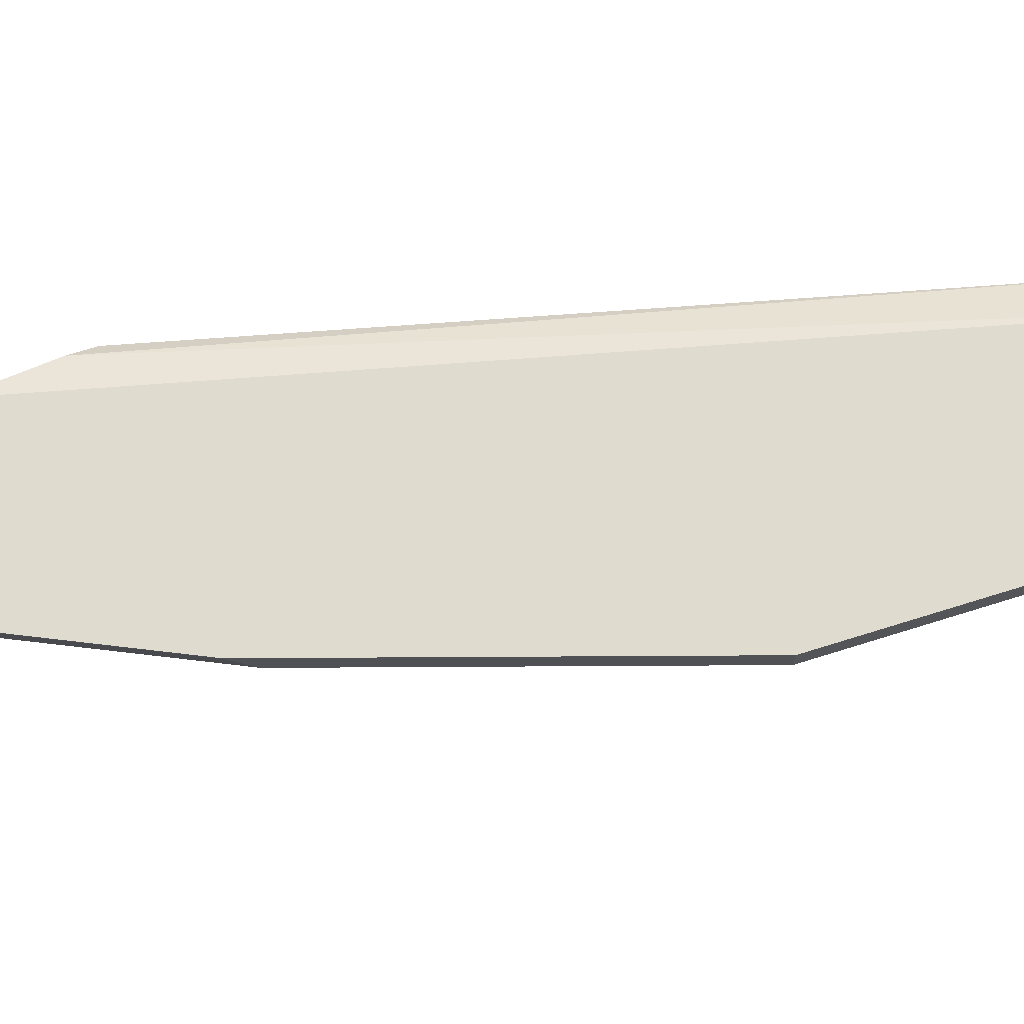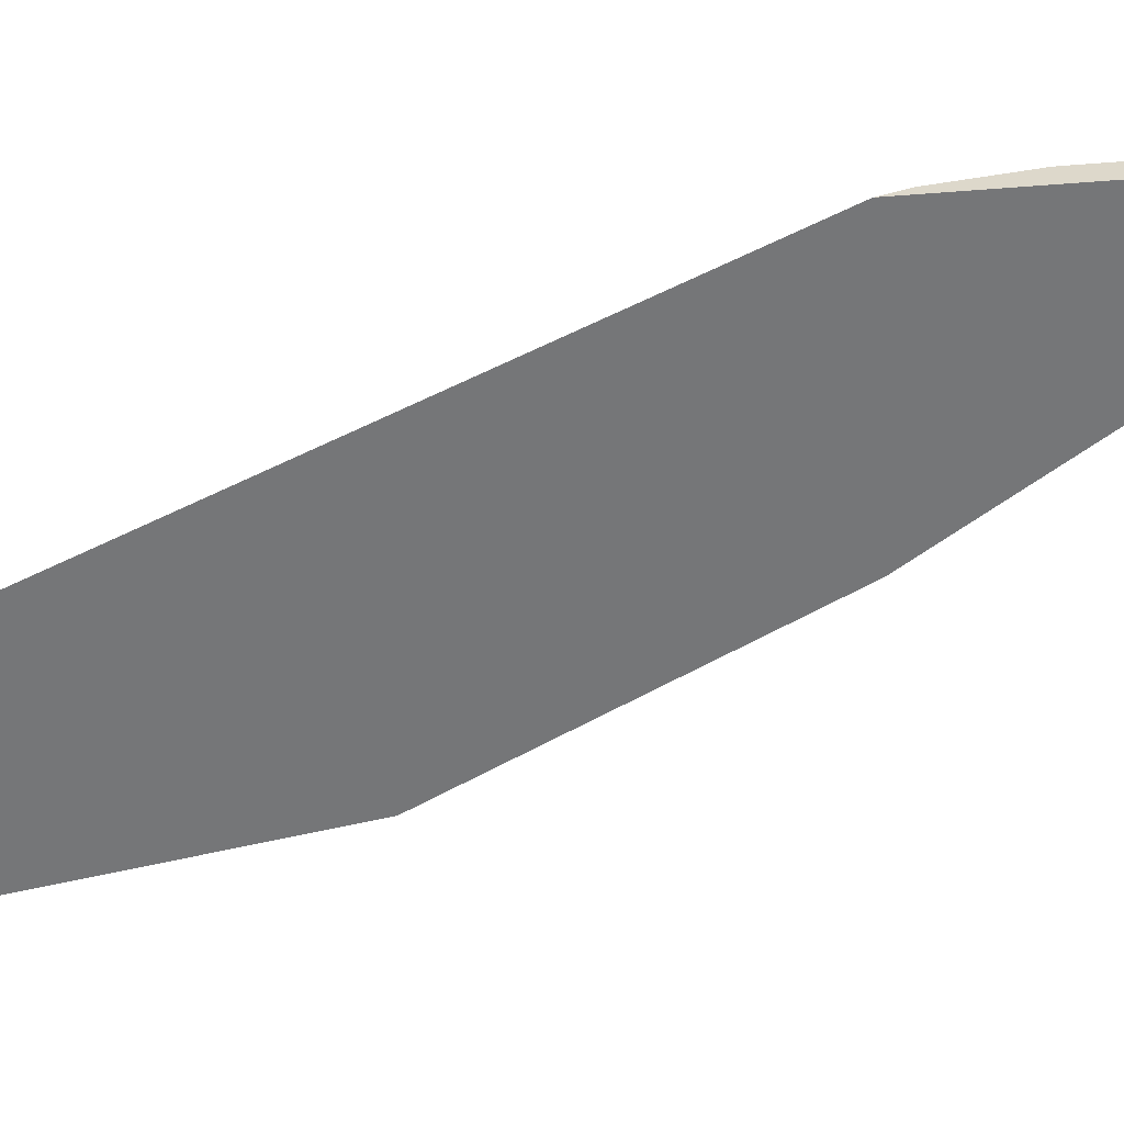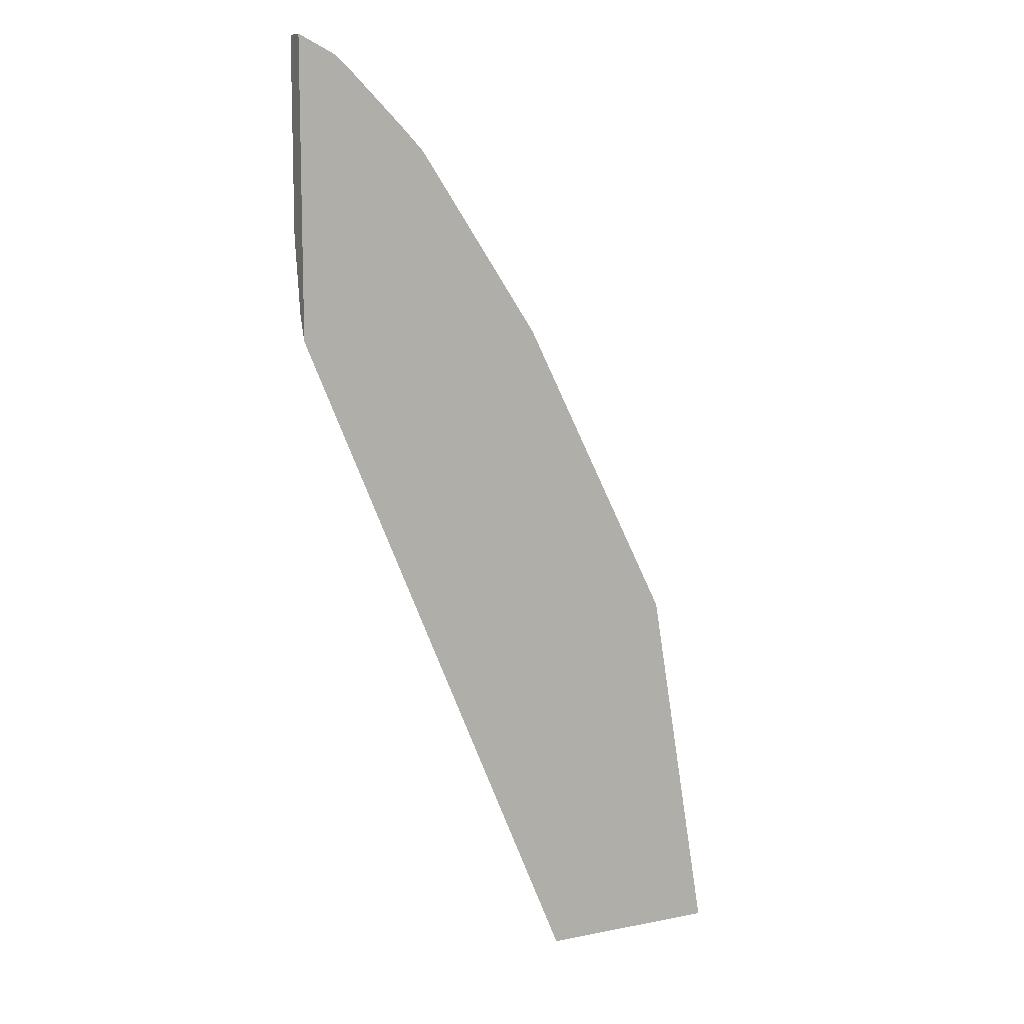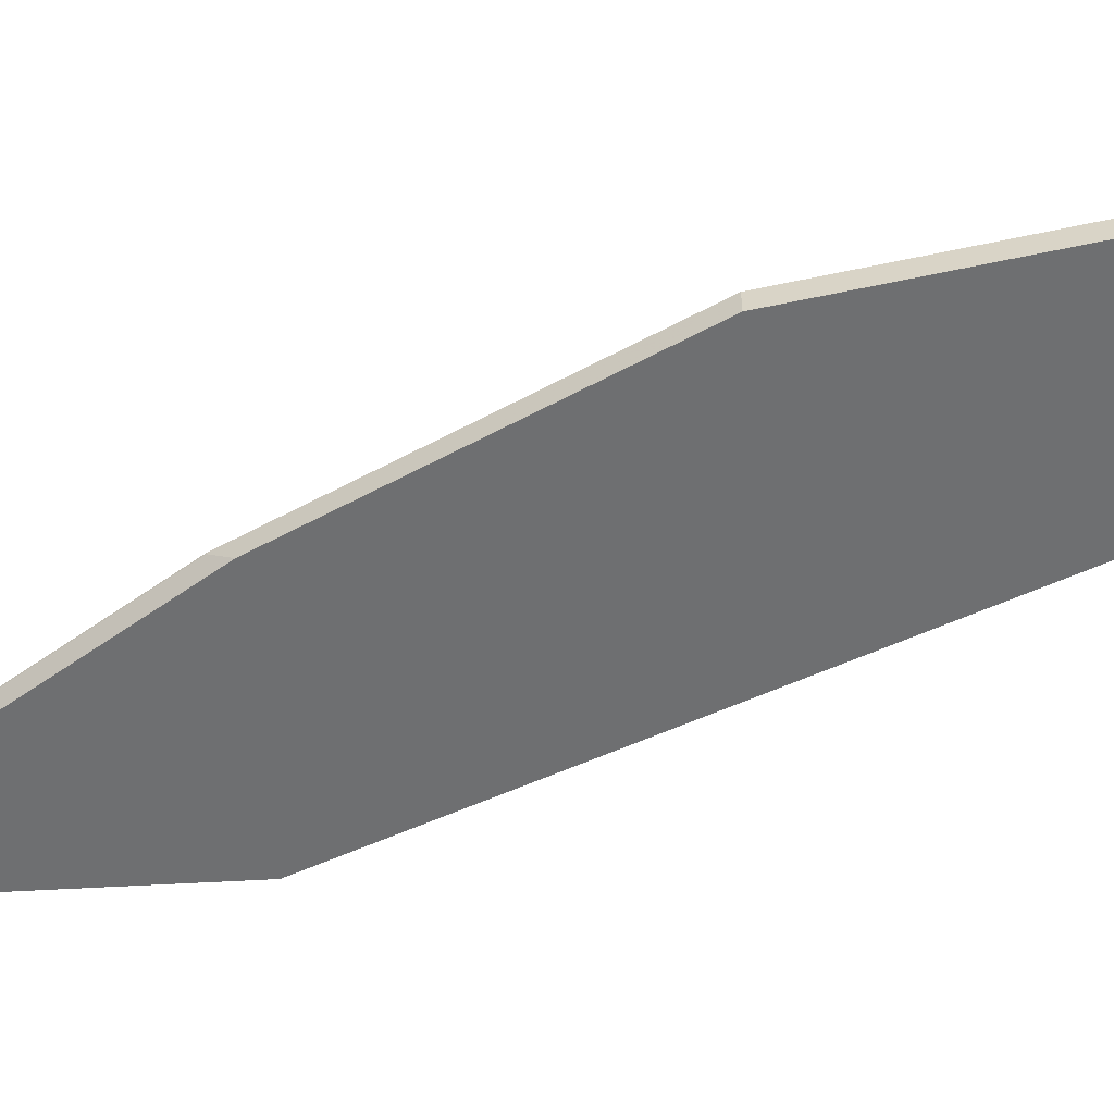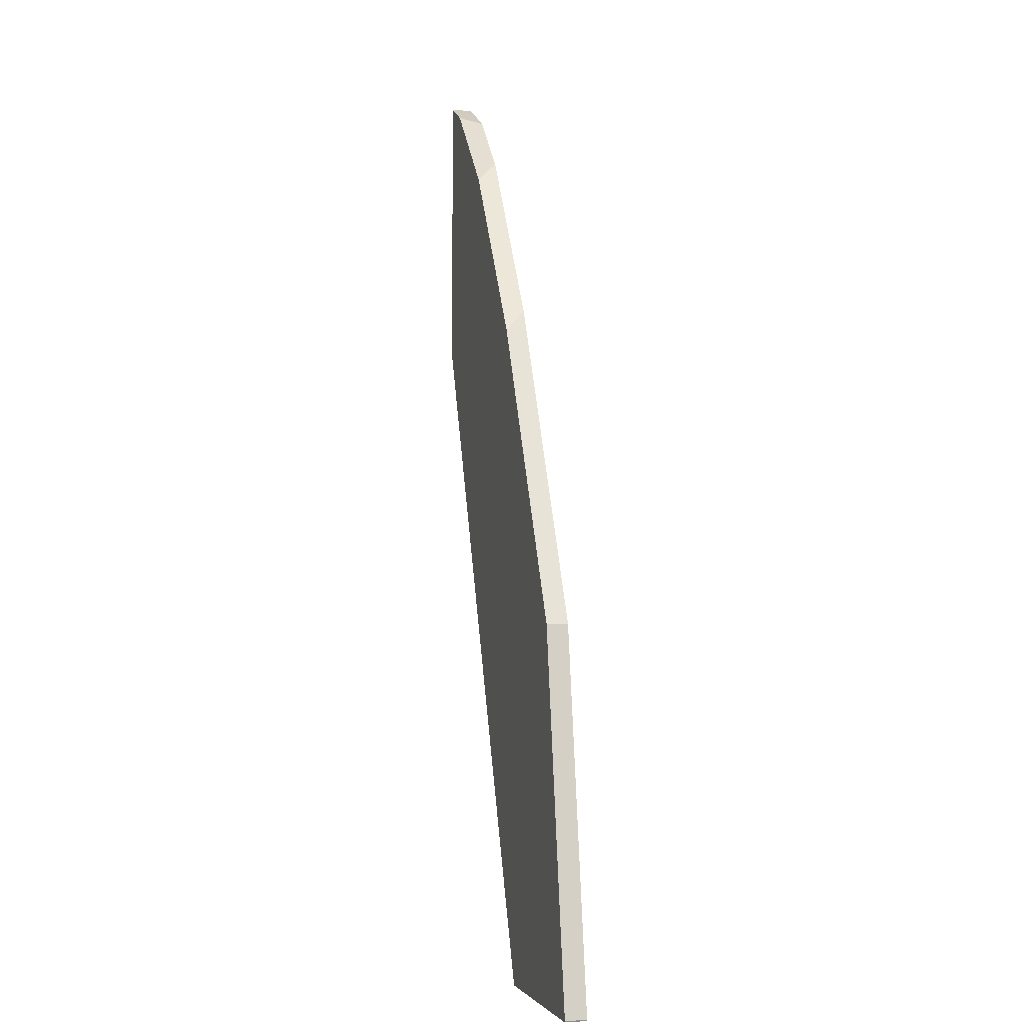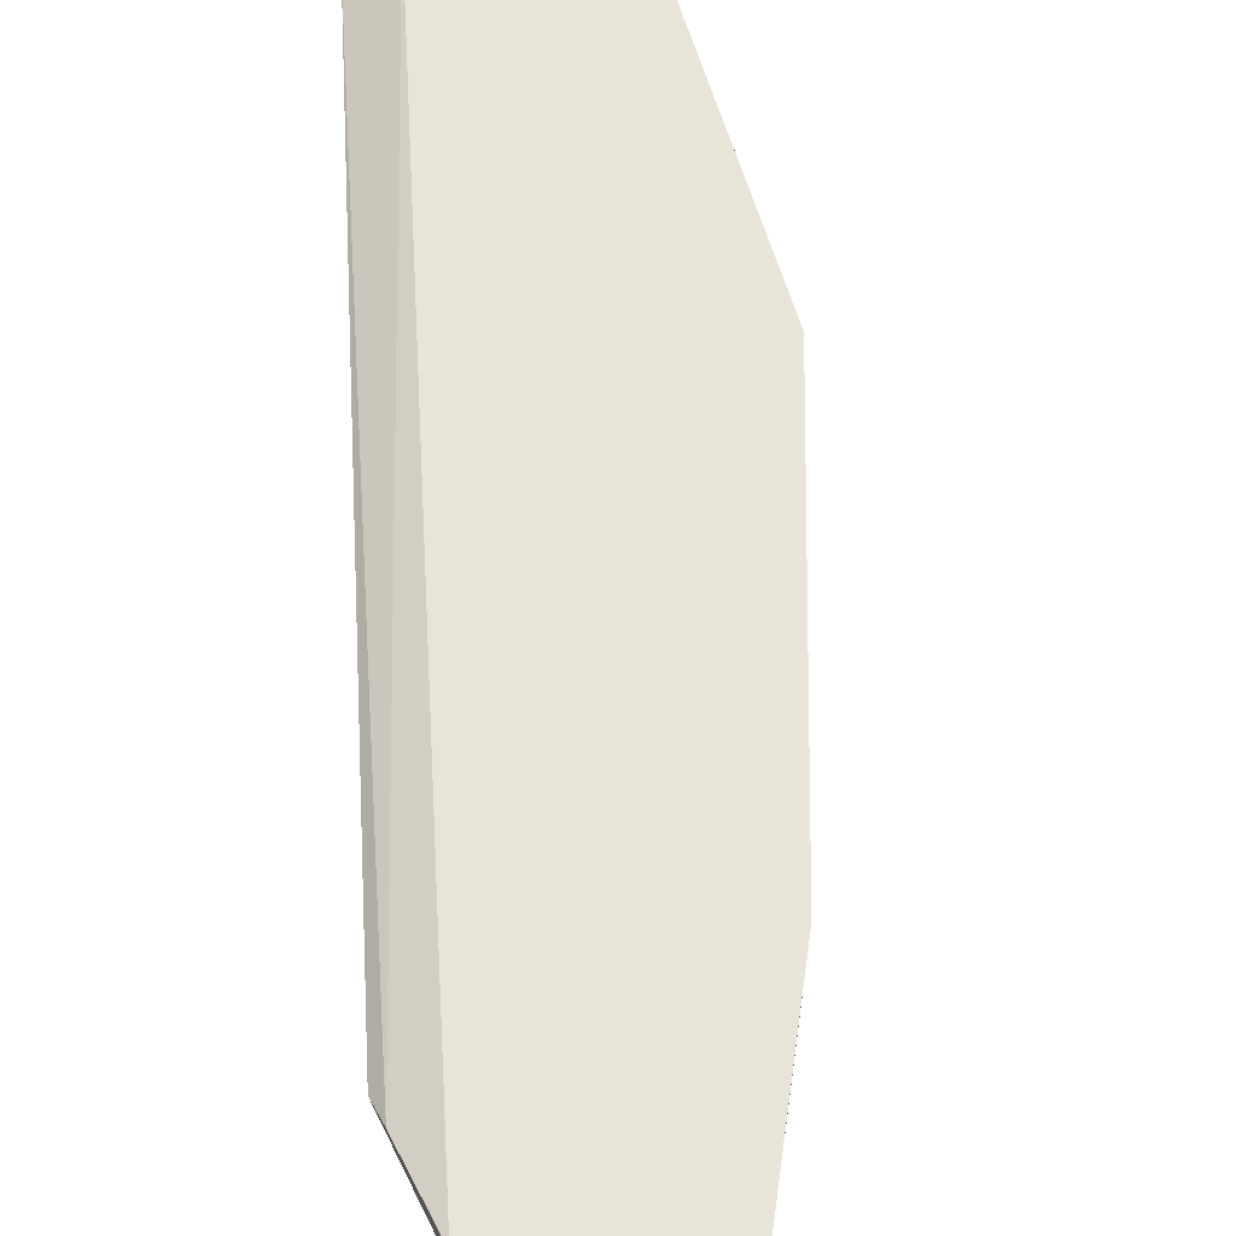
<metadata>
{"format":"obj","ext":"obj","renderer":"f3d","projection":"perspective","resolution":1024,"background":"white","views":[{"elev":70.4,"azim":63.1,"up":"+Y"},{"elev":-56.8,"azim":-85.4,"up":"+Y"},{"elev":10.4,"azim":-26.5,"up":"+Z"},{"elev":-54.5,"azim":93.5,"up":"+Y"},{"elev":-2.6,"azim":75.2,"up":"+Z"},{"elev":60.0,"azim":-25.8,"up":"+Y"}]}
</metadata>
<code>
v 0.6723 -0.693 3.116e-05
v 0.6723 -0.7043 3.116e-05
v 0.6721 -0.693 -0.0004151
v 0.6403 -0.693 0.1921
v 0.672 -0.7043 -0.0006135
v 0.6403 -0.7043 0.1921
v 0.672 -0.693 -0.0006135
v 0.6346 -0.693 0.2035
v 0.6403 -0.7043 0.1922
v 0.6718 -0.7043 -0.0006631
v 0.6719 -0.693 -0.0006631
v 0.6197 -0.693 0.2334
v 0.6296 -0.7043 0.2135
v 0.5764 -0.7043 -0.0006631
v 0.598 -0.693 -0.0006631
v 0.5549 -0.693 0.3628
v 0.5549 -0.6937 0.3628
v 0.5602 -0.7043 0.3522
v 0.4288 -0.7043 0.3524
v 0.4288 -0.6996 0.3648
v 0.4288 -0.693 0.4054
v 0.4909 -0.693 0.4589
v 0.4909 -0.6937 0.4589
v 0.4962 -0.7043 0.4483
v 0.4288 -0.7043 0.5059
v 0.4288 -0.693 0.5059
v 0.4589 -0.693 0.4909
v 0.4589 -0.6937 0.4909
v 0.4803 -0.7043 0.4642
v 0.4376 -0.7043 0.5016
v 0.4376 -0.693 0.5016
v 0.4575 -0.693 0.4916
v 0.4483 -0.7043 0.4962
v 0.4642 -0.7043 0.4803
f 16 23 17
f 15 20 21
f 14 20 15
f 14 19 20
f 16 22 23
f 13 17 18
f 8 13 9
f 12 16 17
f 10 15 11
f 10 14 15
f 8 12 13
f 17 23 24
f 5 11 7
f 12 17 13
f 17 24 18
f 28 32 33
f 19 26 21
f 19 21 20
f 22 27 28
f 22 28 23
f 23 28 29
f 23 29 24
f 25 30 31
f 25 31 26
f 27 32 28
f 28 33 34
f 28 34 29
f 30 33 32
f 30 32 31
f 5 10 11
f 19 25 26
f 4 9 6
f 2 29 34
f 3 5 7
f 4 8 9
f 1 3 7
f 1 7 11
f 1 11 15
f 1 15 21
f 1 21 26
f 1 26 31
f 1 31 32
f 1 32 27
f 1 27 22
f 1 22 16
f 1 16 12
f 1 12 8
f 1 8 4
f 1 4 6
f 1 2 3
f 2 5 3
f 1 6 2
f 2 14 10
f 2 19 14
f 2 25 19
f 2 30 25
f 2 33 30
f 2 10 5
f 2 24 29
f 2 18 24
f 2 13 18
f 2 9 13
f 2 34 33
f 2 6 9

</code>
